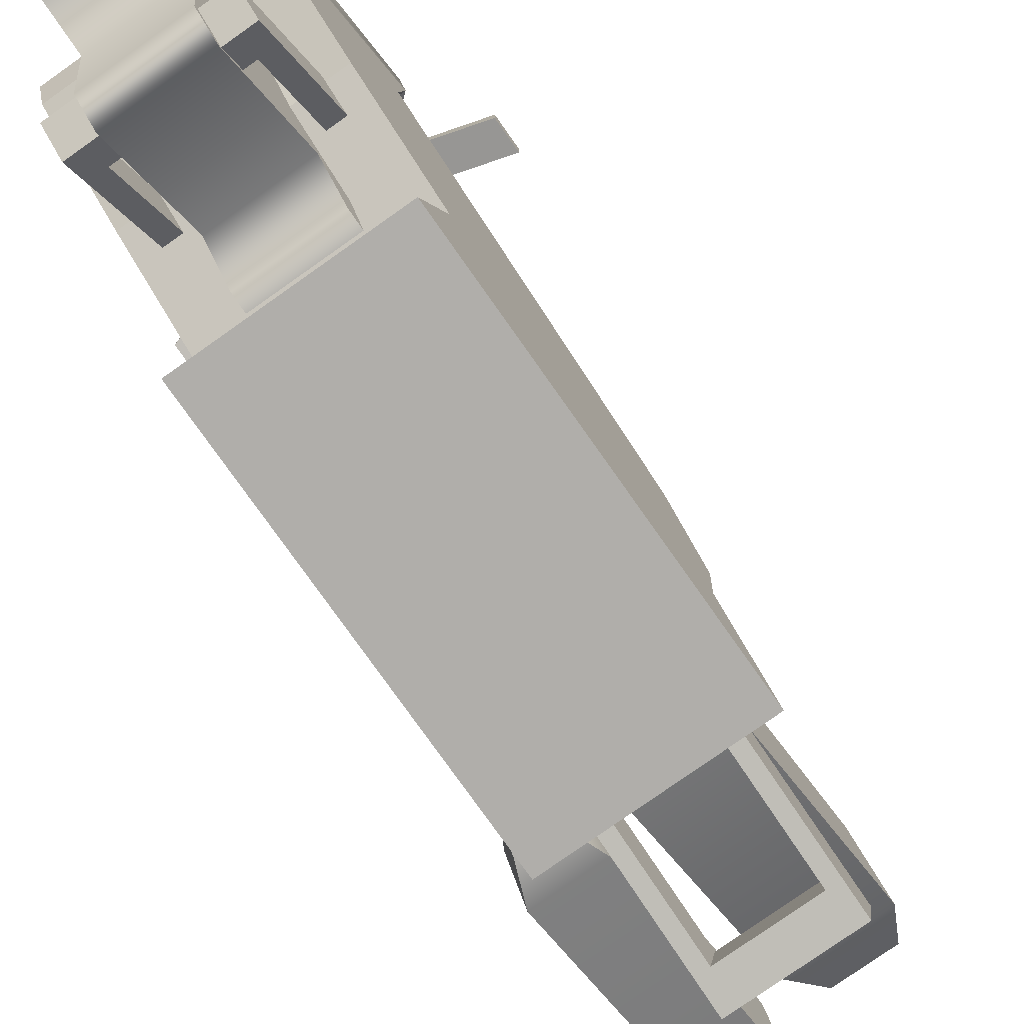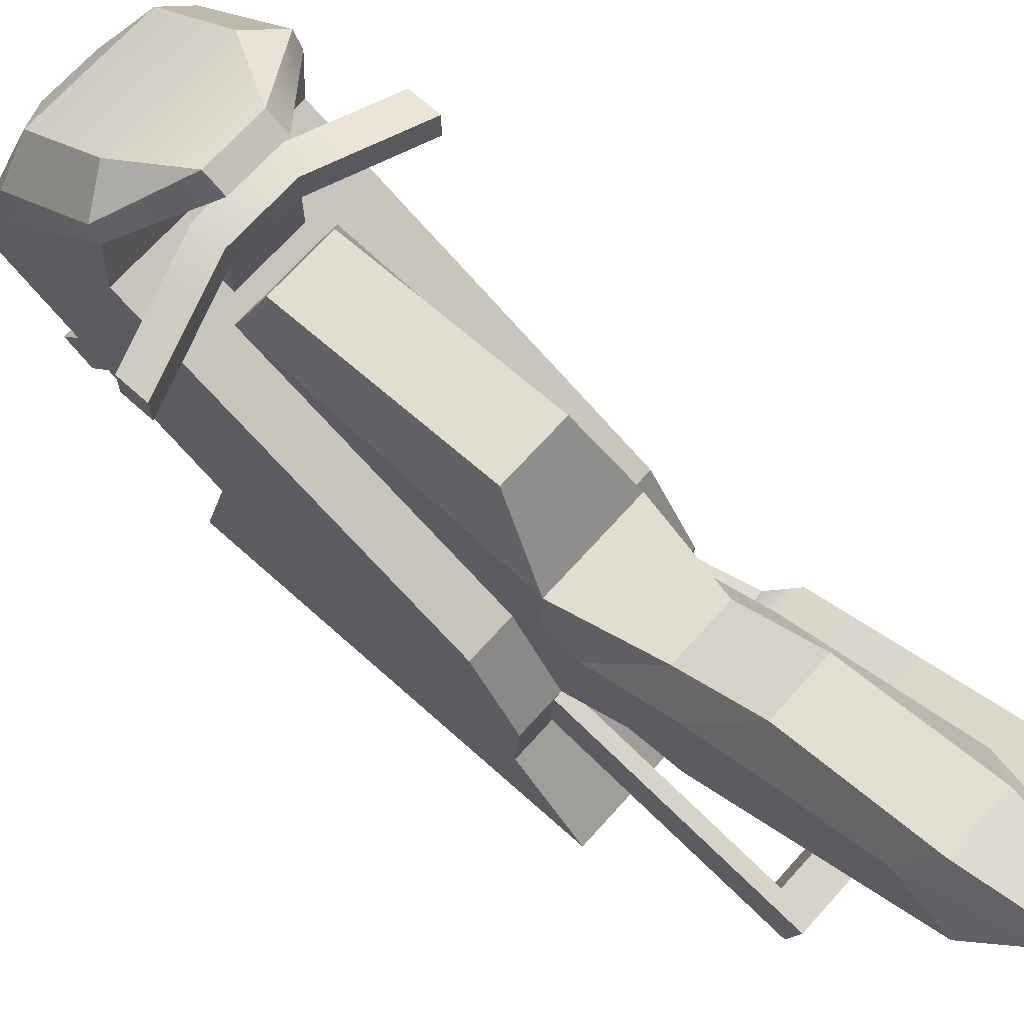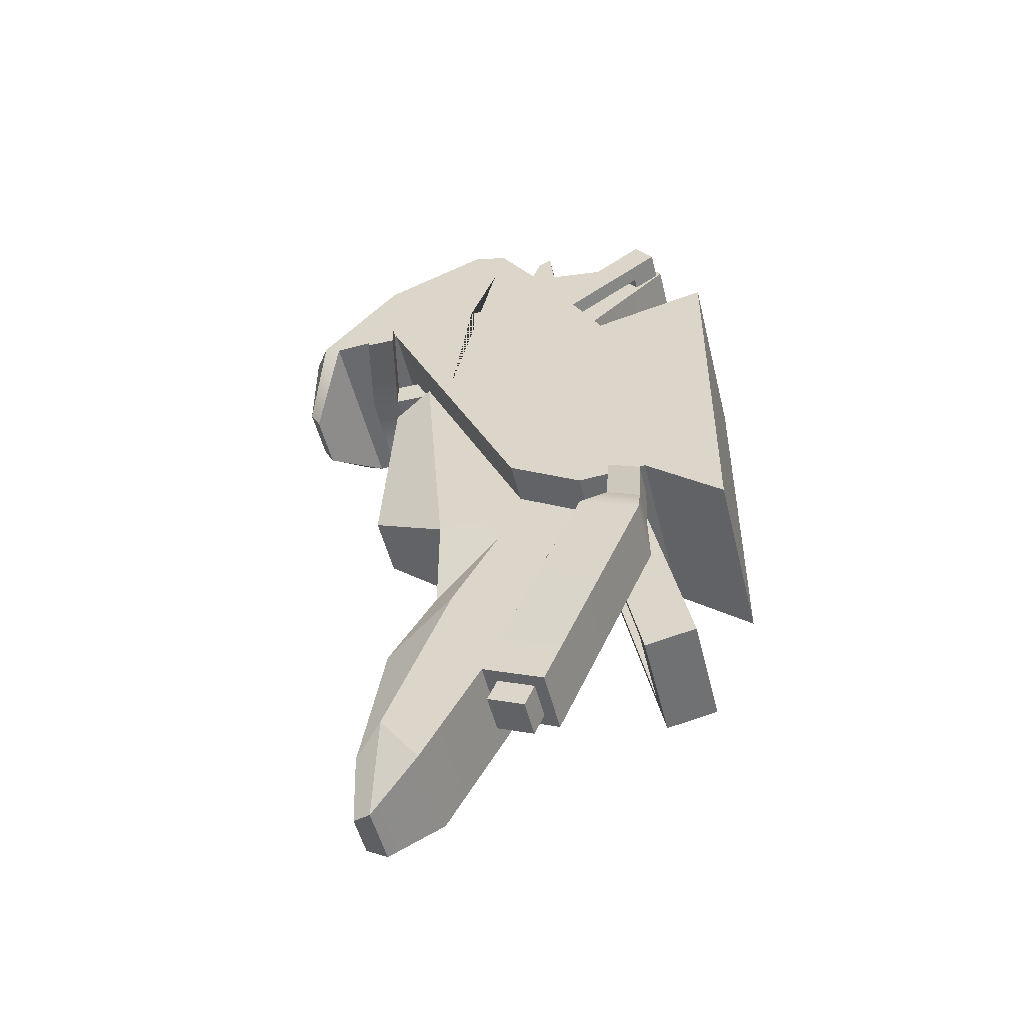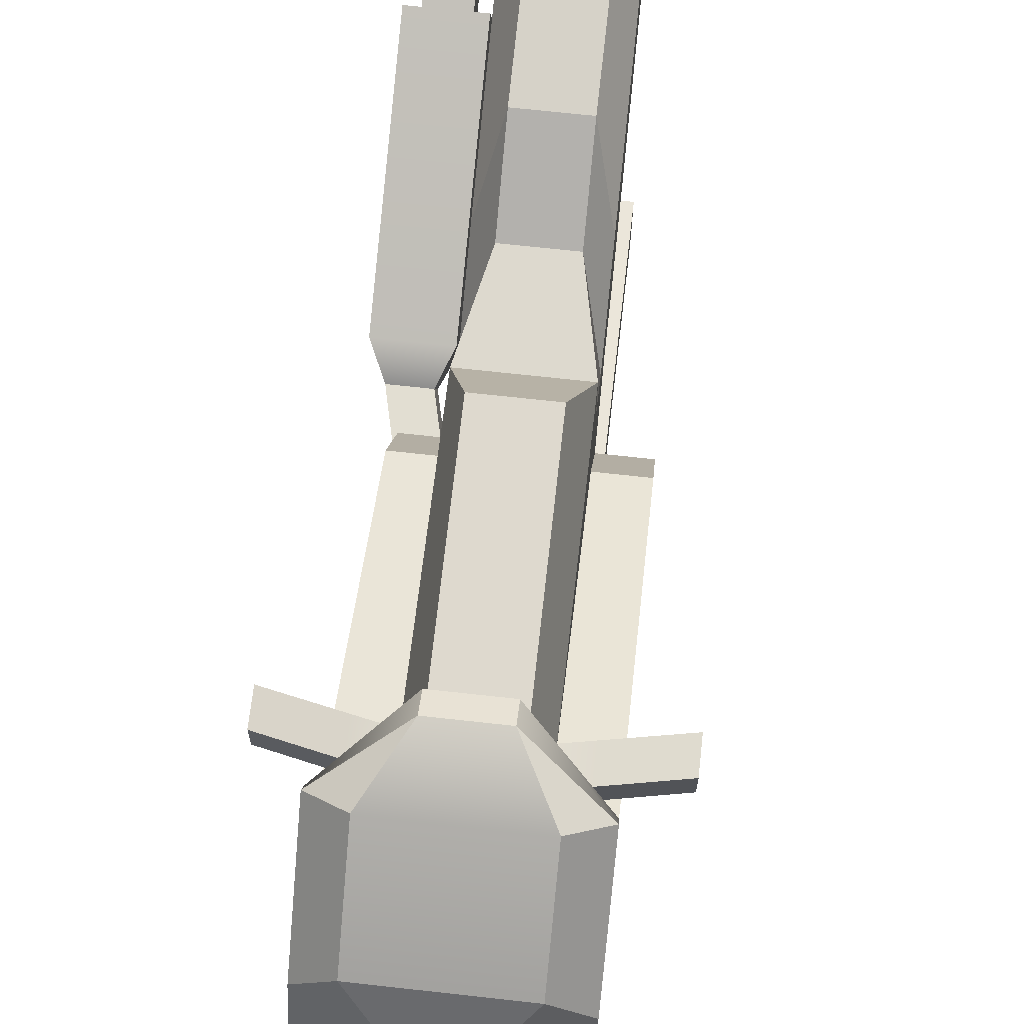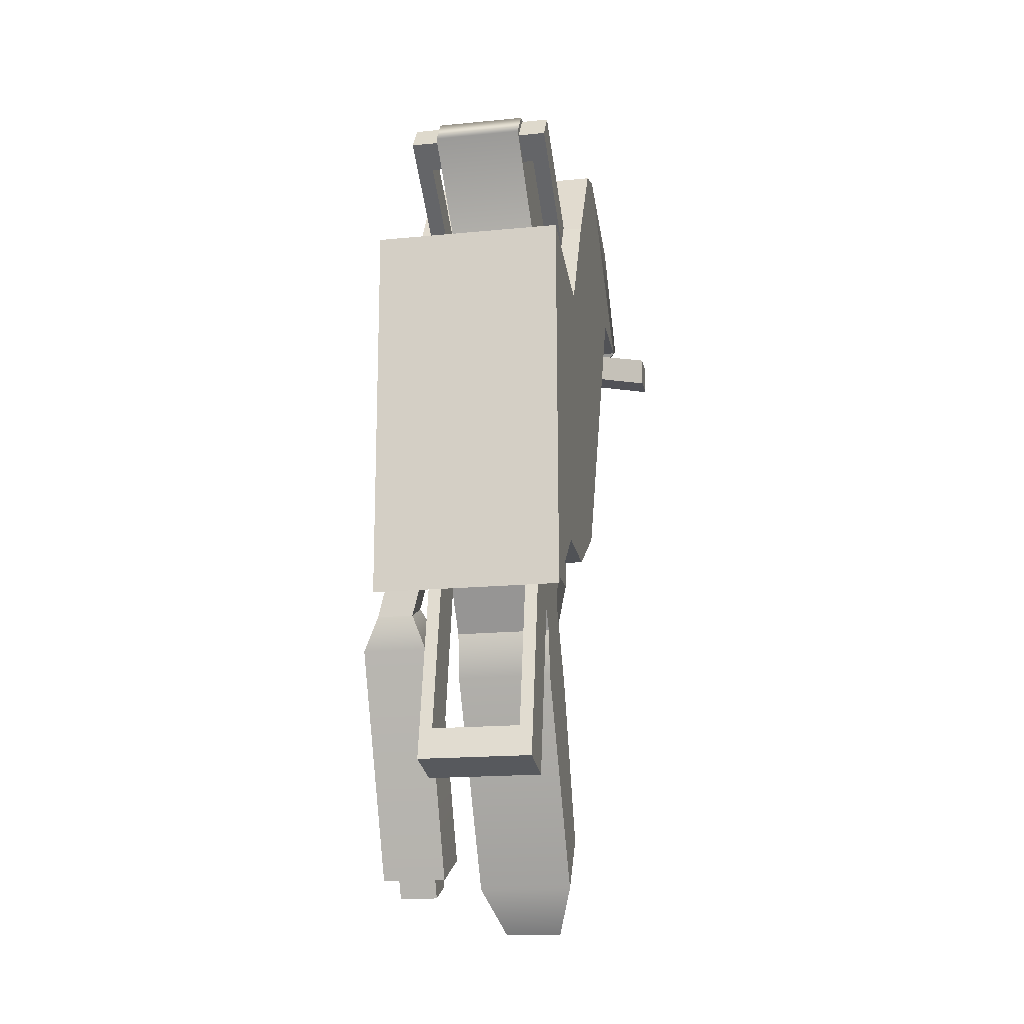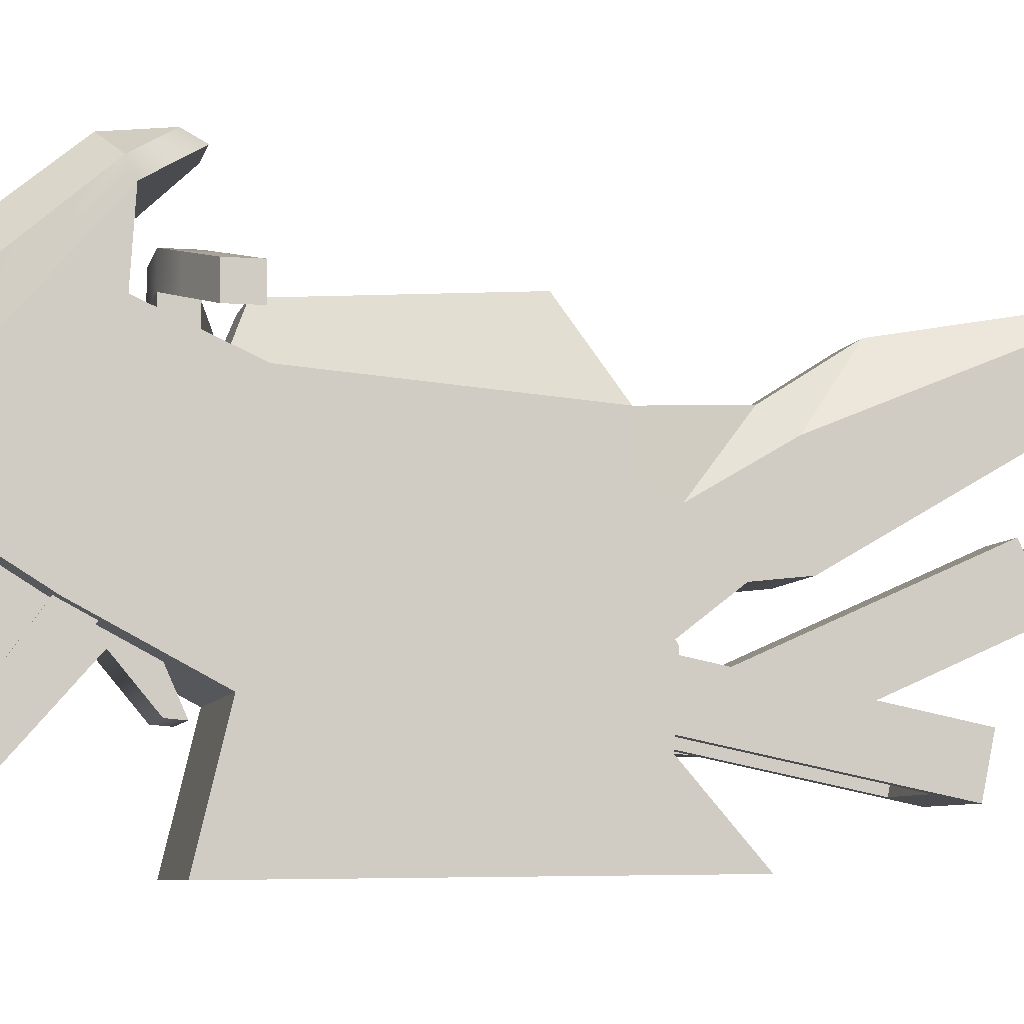
<metadata>
{"format":"obj","ext":"obj","renderer":"f3d","projection":"perspective","resolution":1024,"background":"white","views":[{"elev":-78.2,"azim":35.2,"up":"+Y"},{"elev":69.8,"azim":132.0,"up":"+Y"},{"elev":-51.9,"azim":-76.1,"up":"+Z"},{"elev":67.8,"azim":6.4,"up":"+Y"},{"elev":-17.6,"azim":10.8,"up":"+Z"},{"elev":-6.7,"azim":77.5,"up":"+Y"}]}
</metadata>
<code>
v -0.2834 0.6215 -0.7065
v -0.2792 1.089 -1.762
v -0.2834 0.7497 -0.6491
v -0.2792 1.225 -1.702
v -0.4238 0.7497 -0.6491
v -0.428 1.225 -1.702
v -0.4238 0.6215 -0.7065
v -0.428 1.089 -1.762
v -0.4095 1.106 -1.755
v -0.2976 1.106 -1.755
v -0.4095 1.208 -1.709
v -0.2976 1.208 -1.709
v -0.428 1.052 -1.679
v -0.428 1.188 -1.618
v -0.2792 1.188 -1.618
v -0.2792 1.052 -1.679
v -0.4777 1.007 -1.699
v -0.4777 1.233 -1.598
v -0.2294 1.233 -1.598
v -0.2294 1.007 -1.699
v -0.4777 0.6241 -0.8444
v -0.4777 0.8507 -0.743
v -0.2294 0.8507 -0.743
v -0.2294 0.6241 -0.8444
v -0.2969 0.6215 -0.183
v -0.1564 0.6215 -0.183
v -0.1564 0.7497 -0.1257
v -0.2969 0.7497 -0.1257
v 0.1736 1.001 1.658
v 0.1736 0.6781 0.7599
v 0.1736 1.055 1.629
v 0.1736 0.9836 0.896
v -0.1736 1.055 1.629
v -0.1736 0.9836 0.896
v -0.1736 1.001 1.658
v -0.1736 0.6781 0.7599
v 0.1736 0.5323 1.414
v -0.1736 0.5323 1.414
v 0.1736 1.106 1.497
v 0.1736 0.9825 1.488
v -0.1736 0.9825 1.488
v -0.1736 1.106 1.497
v -0.1736 0.8536 0.9651
v 0.1736 0.8536 0.9651
v 0.1736 1.106 1.096
v -0.1736 1.106 1.096
v 0.1736 0.4593 1.31
v -0.1736 0.4593 1.31
v -0.1736 0.6833 0.8233
v 0.1736 0.6833 0.8233
v 0.2812 0.4798 1.302
v 0.2812 1.29 0.7295
v 0.2812 0.5528 1.405
v 0.2812 1.363 0.8329
v -0.2812 0.5528 1.405
v -0.2812 1.363 0.8329
v -0.2812 0.4798 1.302
v -0.2812 1.29 0.7295
v 0.2167 0.6528 1.335
v 0.2167 1.263 0.9035
v -0.2167 1.263 0.9035
v -0.2167 0.6528 1.335
v -0.2167 0.5798 1.231
v -0.2167 1.19 0.8002
v 0.2167 1.19 0.8002
v 0.2167 0.5798 1.231
v 0.2204 0.6824 -0.3322
v 0.2204 0.4818 -1.304
v 0.2204 0.8803 -0.3731
v 0.2204 0.6797 -1.345
v -0.2204 0.8803 -0.3731
v -0.2204 0.6797 -1.345
v -0.2204 0.6824 -0.3322
v -0.2204 0.4818 -1.304
v 0.1698 0.8556 -0.493
v 0.1698 0.7045 -1.225
v -0.1698 0.7045 -1.225
v -0.1698 0.8556 -0.493
v -0.1698 0.6576 -0.4521
v -0.1698 0.5065 -1.184
v 0.1698 0.5065 -1.184
v 0.1698 0.6576 -0.4521
v 0.1915 1.589 0.6808
v 0.1915 1.503 -0.376
v 0.1251 1.757 0.6139
v 0.1251 1.807 -0.1731
v -0.125 1.757 0.6139
v -0.125 1.807 -0.1731
v -0.1915 1.589 0.6808
v -0.1915 1.503 -0.376
v -0.1915 1.156 -0.2734
v 0.1915 1.156 -0.2734
v 0.1915 0.8703 -0.4508
v -0.1915 0.8703 -0.4508
v 0.1915 1.051 -0.6833
v -0.1915 1.051 -0.6833
v -0.1165 1.812 -1.565
v 0.1165 1.812 -1.565
v 0.1915 1.545 -1.683
v -0.1915 1.545 -1.683
v -0.08226 1.812 -1.842
v 0.08227 1.812 -1.842
v -0.1915 1.302 -0.376
v -0.1915 1.252 -0.5115
v -0.1915 1.44 -0.8316
v -0.1915 1.7 -1.468
v -0.1165 1.739 -1.859
v 0.1165 1.739 -1.859
v 0.1915 1.7 -1.468
v 0.1915 1.44 -0.8316
v 0.1915 1.252 -0.5115
v 0.1915 1.302 -0.376
v 0.1152 1.527 -0.7324
v -0.1152 1.527 -0.7324
v 0.1152 1.717 -1.03
v -0.1152 1.717 -1.03
v -0.1915 1.071 -0.8676
v 0.1915 1.071 -0.8676
v 0.3589 1.33 1.497
v 0.1101 2.155 0.7183
v 0.3589 1.741 1.325
v 0.1101 2.196 0.7956
v -0.3589 1.741 1.325
v -0.1101 2.196 0.7956
v -0.3589 1.33 1.497
v -0.1101 2.155 0.7183
v -0.3589 1.994 0.923
v 0.3589 1.994 0.923
v -0.3589 1.235 1.292
v -0.3589 1.712 0.9412
v 0.3589 1.712 0.9412
v 0.3589 1.235 1.292
v -0.3589 0.9664 1.093
v 0.3589 0.9664 1.093
v -0.3589 0.7395 0.6675
v -0.3589 1.156 -0.2734
v 0.3589 1.156 -0.2734
v 0.3589 0.7395 0.6675
v -0.3589 0.2848 0.7767
v -0.3589 0.8703 -0.4508
v 0.3589 0.8703 -0.4508
v 0.3589 0.2848 0.7767
v -0.3589 0.5989 -0.4352
v 0.3589 0.5989 -0.4352
v -0.3589 0.3 -0.6925
v 0.3589 0.3 -0.6925
v 0.3589 2.06 0.9543
v -0.3589 2.06 0.9543
v 0.2344 1.883 1.337
v 0.2344 2.142 1.021
v -0.2344 2.142 1.021
v -0.2344 1.883 1.337
v -0.1019 1.706 1.444
v 0.1019 1.706 1.444
v -0.1436 1.33 1.497
v 0.1436 1.33 1.497
v -0.1436 1.235 1.292
v 0.1436 1.235 1.292
v -0.2006 0.9664 1.093
v 0.2006 0.9664 1.093
v 0.2006 1.193 1.455
v 0.3589 1.193 1.455
v -0.2006 1.193 1.455
v -0.3589 1.193 1.455
v 0.3589 0.8075 0.7952
v 0.3589 0.9559 -0.3976
v 0.3589 0.7735 0.7314
v 0.3589 0.9131 -0.4242
v -0.3589 0.8075 0.7952
v -0.3589 0.9559 -0.3976
v -0.3589 0.7735 0.7314
v -0.3589 0.9131 -0.4242
v 0.1915 0.9131 -0.4242
v 0.1915 0.9559 -0.3976
v -0.1915 0.9131 -0.4242
v -0.1915 0.9559 -0.3976
v -0.1348 1.607 1.458
v 0.1348 1.607 1.458
v 0.1348 1.394 1.488
v -0.1348 1.394 1.488
v 0.3589 1.349 1.002
v 0.3589 1.431 0.4446
v 0.3589 1.045 1.002
v 0.3589 1.127 0.4446
v -0.3589 1.431 0.4446
v -0.3589 1.127 0.4446
v -0.3589 1.045 1.002
v -0.3589 1.349 1.002
v -0.3589 1.37 0.4446
v -0.3589 1.288 1.002
v 0.3589 1.288 1.002
v 0.3589 1.37 0.4446
v 0.3589 1.2 0.4446
v 0.3589 1.117 1.002
v -0.3589 1.117 1.002
v -0.3589 1.2 0.4446
v -0.3589 1.336 0.4446
v -0.3589 1.254 1.002
v 0.3589 1.254 1.002
v 0.3589 1.336 0.4446
v 0.3589 1.227 0.4446
v 0.3589 1.145 1.002
v -0.3589 1.145 1.002
v -0.3589 1.227 0.4446
v 0.3589 0.541 -0.1881
v 0.3589 0.541 0.4613
v 0.3589 0.3784 0.4613
v 0.3589 0.3784 -0.1881
v -0.3589 0.3784 -0.1881
v -0.3589 0.541 -0.1881
v -0.3589 0.3784 0.4613
v -0.3589 0.541 0.4613
v 0.1915 1.584 -1.379
v 0.1915 1.385 -0.944
v 0.1915 1.248 -1.003
v 0.1915 1.47 -1.437
v -0.1915 1.385 -0.944
v -0.1915 1.248 -1.003
v -0.1915 1.584 -1.379
v -0.1915 1.47 -1.437
v 0.5343 1.664 0.7384
v 0.5343 1.664 0.6248
v 0.5343 1.777 0.7384
v 0.5343 1.777 0.6248
v -0.5343 1.777 0.7384
v -0.5343 1.777 0.6248
v -0.5343 1.664 0.7384
v -0.5343 1.664 0.6248
v -0.1323 1.761 0.7356
v -0.1323 1.875 0.7356
v -0.1323 1.875 0.8492
v -0.1323 1.761 0.8492
v 0.1323 1.875 0.8492
v 0.1323 1.875 0.7356
v 0.1323 1.761 0.7356
v 0.1323 1.761 0.8492
v 0.2931 1.836 0.8049
v 0.2931 1.836 0.6913
v 0.2931 1.722 0.6913
v 0.2931 1.722 0.8049
v -0.2931 1.722 0.6913
v -0.2931 1.836 0.6913
v -0.2931 1.836 0.8049
v -0.2931 1.722 0.8049
v -0.1323 1.568 0.8492
v 0.1323 1.568 0.8492
v -0.1323 1.568 0.7356
v 0.1323 1.568 0.7356
f 15 16 2 4
f 14 15 4 6
f 13 14 6 8
f 16 13 8 2
f 10 9 11 12
f 25 26 27 28
f 2 8 9 10
f 8 6 11 9
f 6 4 12 11
f 4 2 10 12
f 17 18 14 13
f 18 19 15 14
f 19 20 16 15
f 20 17 13 16
f 21 22 18 17
f 22 23 19 18
f 23 24 20 19
f 24 21 17 20
f 5 22 21 7
f 3 23 22 5
f 1 24 23 3
f 7 21 24 1
f 7 1 26 25
f 1 3 27 26
f 3 5 28 27
f 5 7 25 28
f 37 47 44 45 39 40
f 39 45 46 42
f 42 46 43 48 38 41
f 47 48 43 44
f 30 36 34 32
f 35 29 31 33
f 40 41 38 37
f 29 40 39 31
f 35 41 40 29
f 33 42 41 35
f 31 39 42 33
f 44 43 49 50
f 45 44 50 30 32
f 46 45 32 34
f 49 43 46 34 36
f 37 38 48 47
f 50 49 36 30
f 51 52 54 53
f 55 56 58 57
f 52 58 56 54
f 57 51 53 55
f 53 54 60 59
f 54 56 61 60
f 56 55 62 61
f 55 53 59 62
f 57 58 64 63
f 58 52 65 64
f 52 51 66 65
f 51 57 63 66
f 61 62 63 64
f 62 59 66 63
f 61 64 65 60
f 60 65 66 59
f 67 68 70 69
f 71 72 74 73
f 68 74 72 70
f 73 67 69 71
f 69 70 76 75
f 70 72 77 76
f 72 71 78 77
f 71 69 75 78
f 73 74 80 79
f 74 68 81 80
f 68 67 82 81
f 67 73 79 82
f 77 78 79 80
f 78 75 82 79
f 77 80 81 76
f 76 81 82 75
f 83 84 86 85
f 85 86 88 87
f 87 88 90 89
f 84 90 88 86
f 89 83 85 87
f 89 90 103 91
f 84 83 92 112
f 84 113 114 90
f 111 112 92 174 173 93
f 91 103 104 94 175 176
f 114 113 115 116
f 110 111 93 95
f 93 94 96 95
f 94 104 105 96
f 213 214 215 216
f 218 217 219 220
f 97 98 102 101
f 108 109 99
f 100 106 107
f 107 106 97 101
f 101 102 108 107
f 98 109 108 102
f 98 97 116 115
f 103 90 114 104
f 105 104 114 116
f 106 105 116 97
f 109 98 115 110
f 111 110 115 113
f 112 111 113 84
f 100 99 118 117
f 100 107 108 99
f 119 128 147 121
f 149 150 151 152
f 123 148 127 125
f 144 146 145 143
f 120 126 124 122
f 153 154 149 152
f 128 127 126 120
f 125 127 130 129
f 127 128 131 130
f 128 119 132 131
f 162 161 160 134
f 130 131 83 89
f 182 181 191 192
f 134 160 159 133 169 171 135 138 167 165
f 205 206 207 208
f 138 135 139 142
f 135 140 143
f 140 94 93 141 144 143
f 142 139 145 146
f 210 209 211 212
f 131 137 92 83
f 137 166 174 92
f 136 130 89 91
f 140 172 175 94
f 117 118 95 96
f 147 128 120 122
f 124 151 150 122
f 127 148 124 126
f 121 147 150 149
f 148 123 152 151
f 125 155 180 177 153
f 119 121 149 154
f 123 125 153 152
f 147 122 150
f 124 148 151
f 137 134 165 166
f 141 138 144
f 185 189 190 188
f 171 172 140 135
f 153 177 178 154
f 154 178 179 156 119
f 163 164 133 159
f 158 156 155 157
f 160 158 157 159
f 119 156 161 162
f 161 156 158 160
f 162 134 132 119
f 155 125 164 163
f 164 125 129 133
f 163 159 157 155
f 166 165 167 168
f 168 167 138 141
f 136 170 169 133
f 169 170 172 171
f 173 168 141 93
f 174 166 168 173
f 175 172 170 176
f 176 170 136 91
f 179 180 155 156
f 178 177 180 179
f 131 132 181 182
f 132 134 183 194 202 199 191 181
f 134 137 184 183
f 137 131 182
f 185 136 186 196 204 197 189
f 136 133 187 186
f 133 129 188 190 198 203 195 187
f 129 130 185 188
f 137 182 192 200 201 193 184
f 130 136 185
f 195 196 186 187
f 193 194 183 184
f 192 191 199 200
f 190 189 197 198
f 203 204 196 195
f 201 202 194 193
f 200 199 202 201
f 198 197 204 203
f 144 138 206 205
f 138 142 207 206
f 142 146 208 207
f 146 144 205 208
f 143 145 209 210
f 145 139 211 209
f 139 135 212 211
f 135 143 210 212
f 109 110 214 213
f 110 95 215 214
f 215 95 118 99 216
f 99 109 213 216
f 96 105 217 218
f 105 106 219 217
f 106 100 220 219
f 220 100 117 96 218
f 221 222 224 223
f 230 231 233 234
f 225 226 228 227
f 246 245 247 248
f 235 229 230 234
f 231 232 236 233
f 230 229 241 242
f 231 230 242 243
f 243 244 232 231
f 244 241 229 232
f 237 238 234 233
f 238 239 235 234
f 236 235 239 240
f 233 236 240 237
f 223 224 238 237
f 222 239 238 224
f 240 239 222 221
f 237 240 221 223
f 242 241 228 226
f 243 242 226 225
f 227 244 243 225
f 227 228 241 244
f 236 232 245 246
f 232 229 247 245
f 229 235 248 247
f 235 236 246 248

</code>
